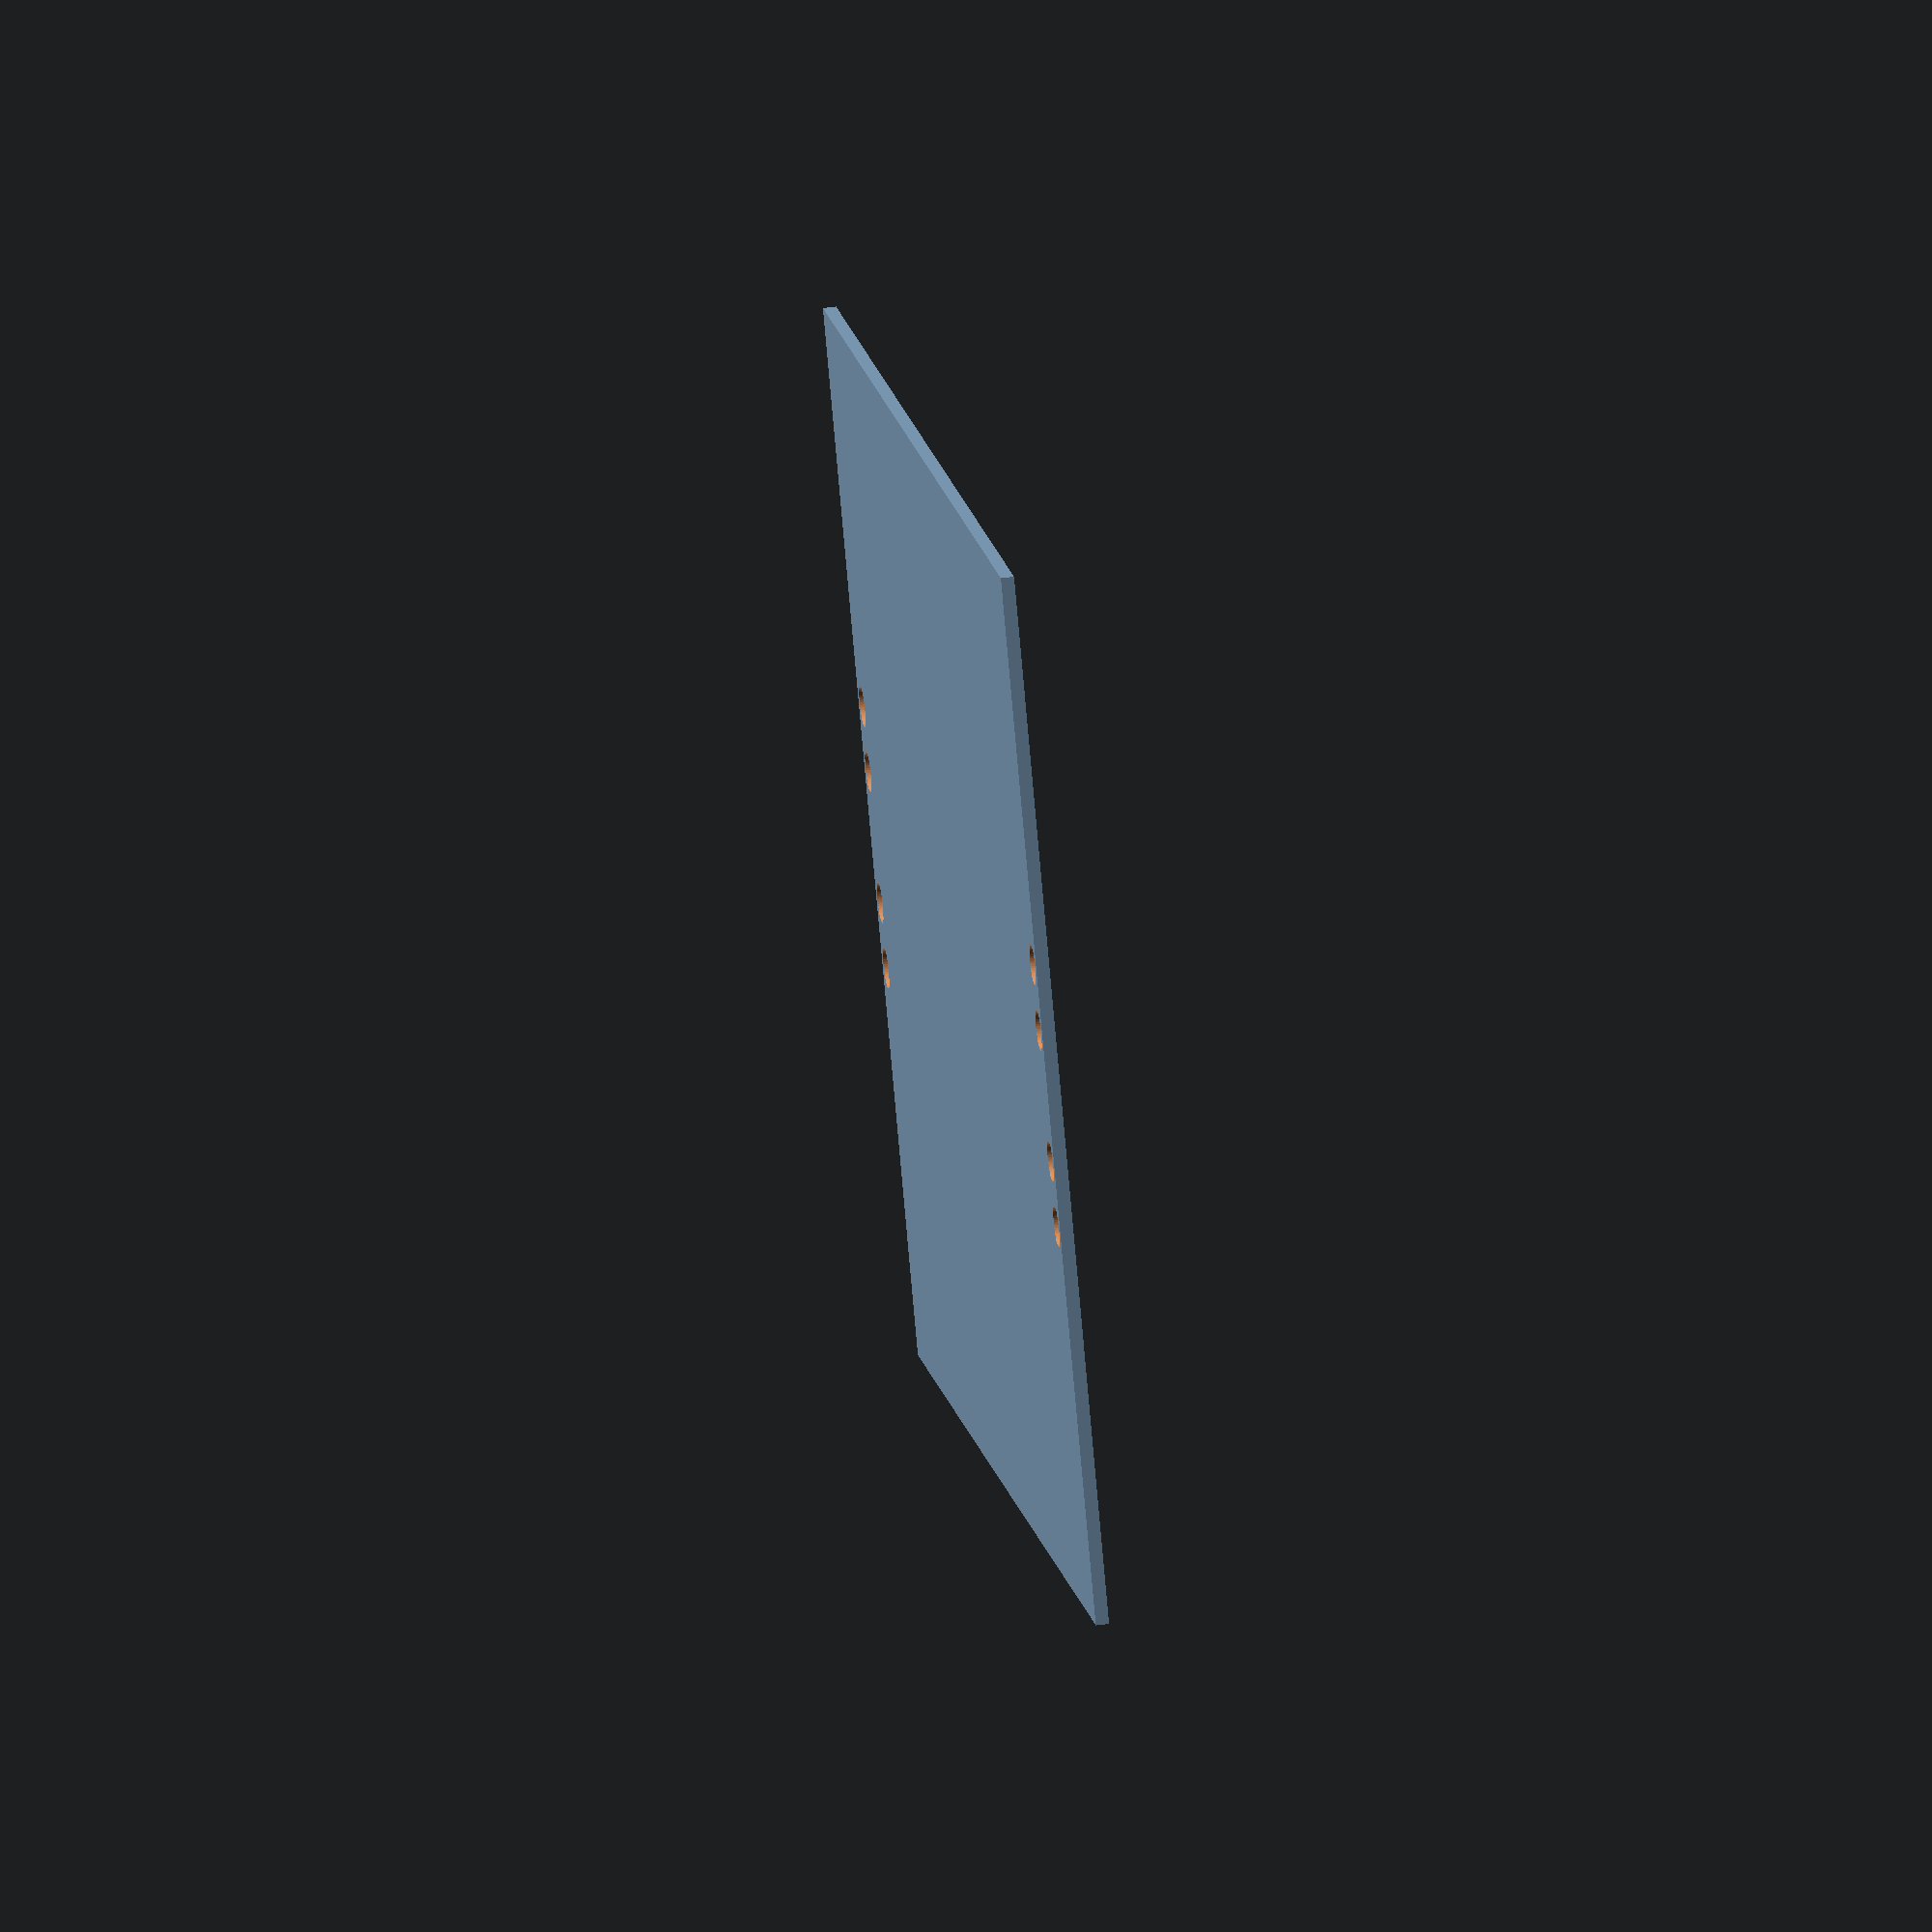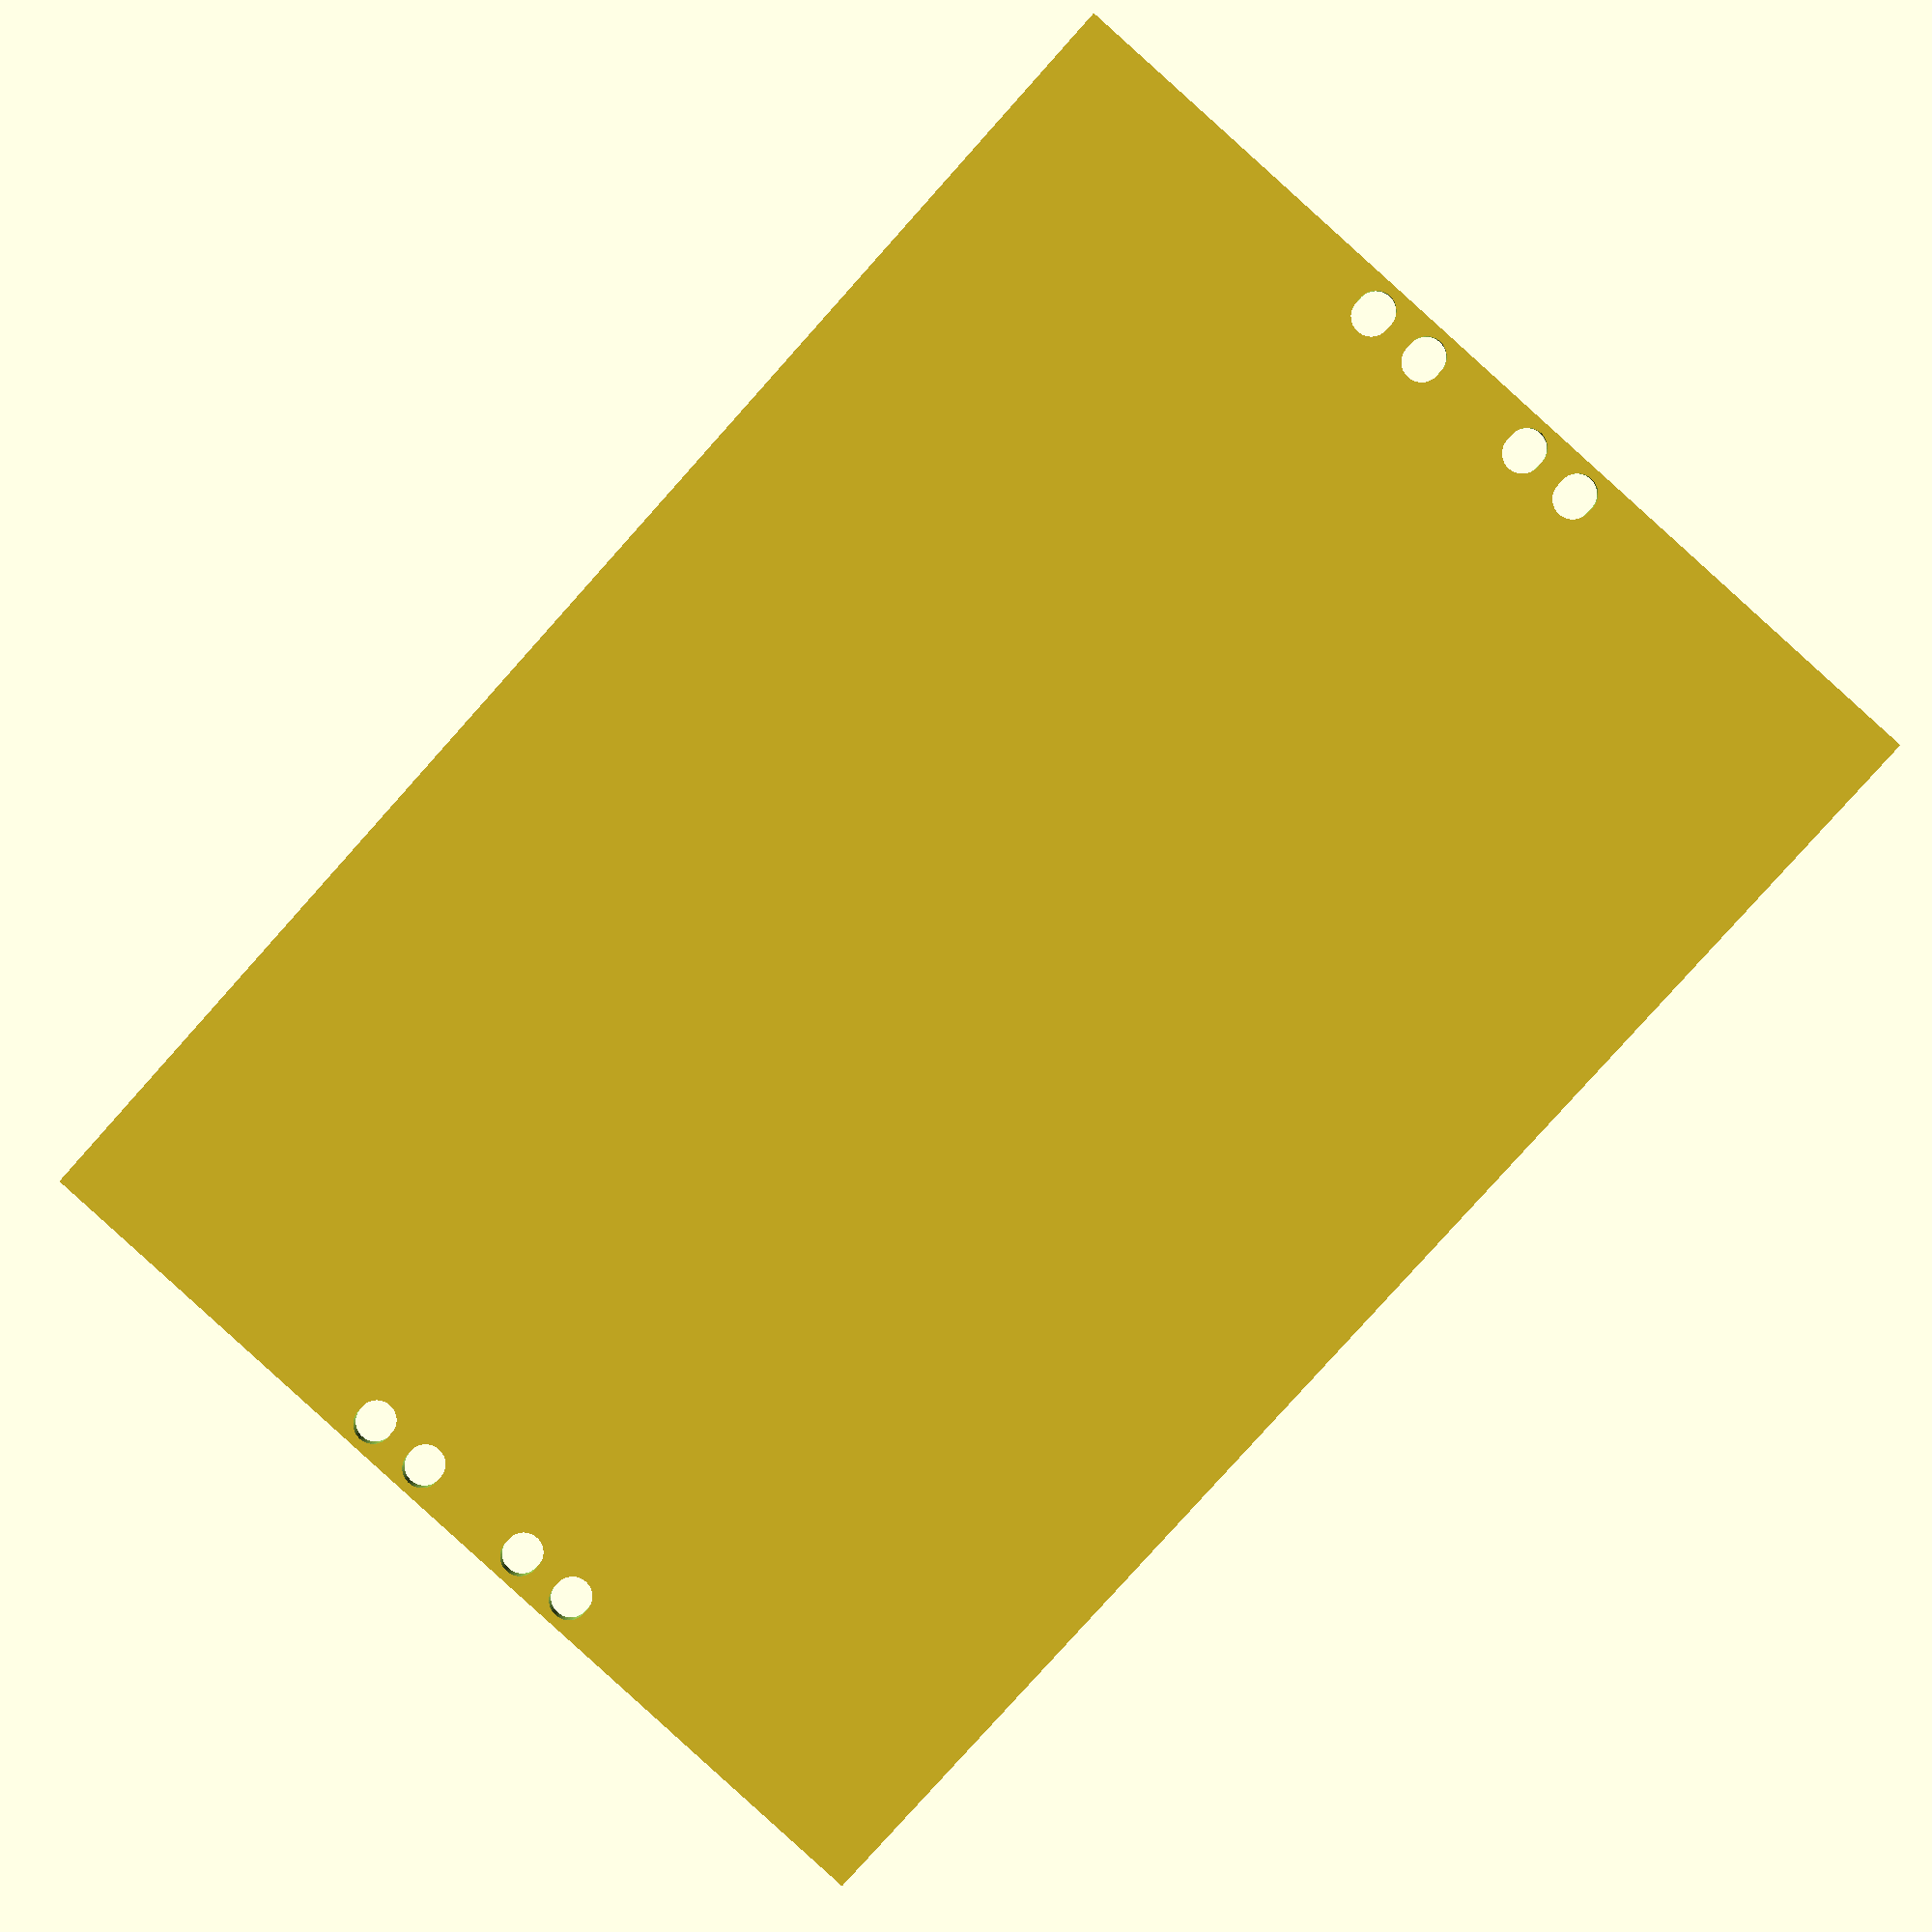
<openscad>
$fn=50;
squareX = 117;
difference() {
    square([squareX,80],center=true);
    for(j=[-1,1])for(k=[5,10])for(i=[-1,1])translate([i*(squareX/2-2.5),j*k])slot_hole();   
}
module slot_hole(r=1.5,d=0.25) {
    hull()for(i=[-1,1])translate([d*i,0])circle(r=r);
}
            
</openscad>
<views>
elev=131.7 azim=322.0 roll=98.3 proj=o view=wireframe
elev=355.1 azim=132.0 roll=3.5 proj=p view=wireframe
</views>
